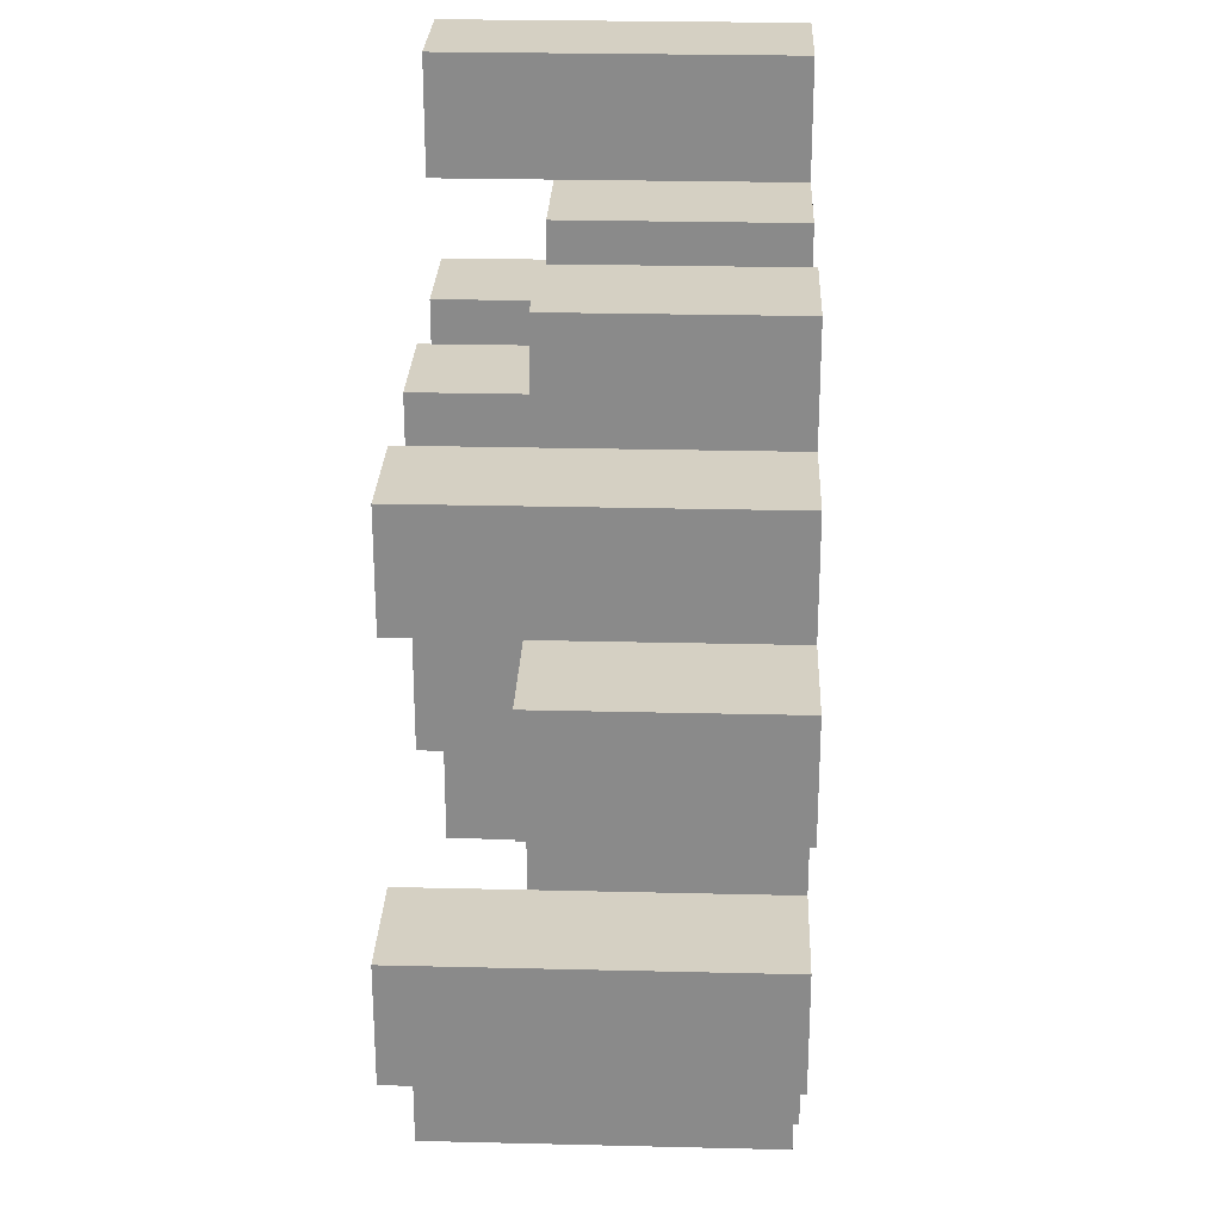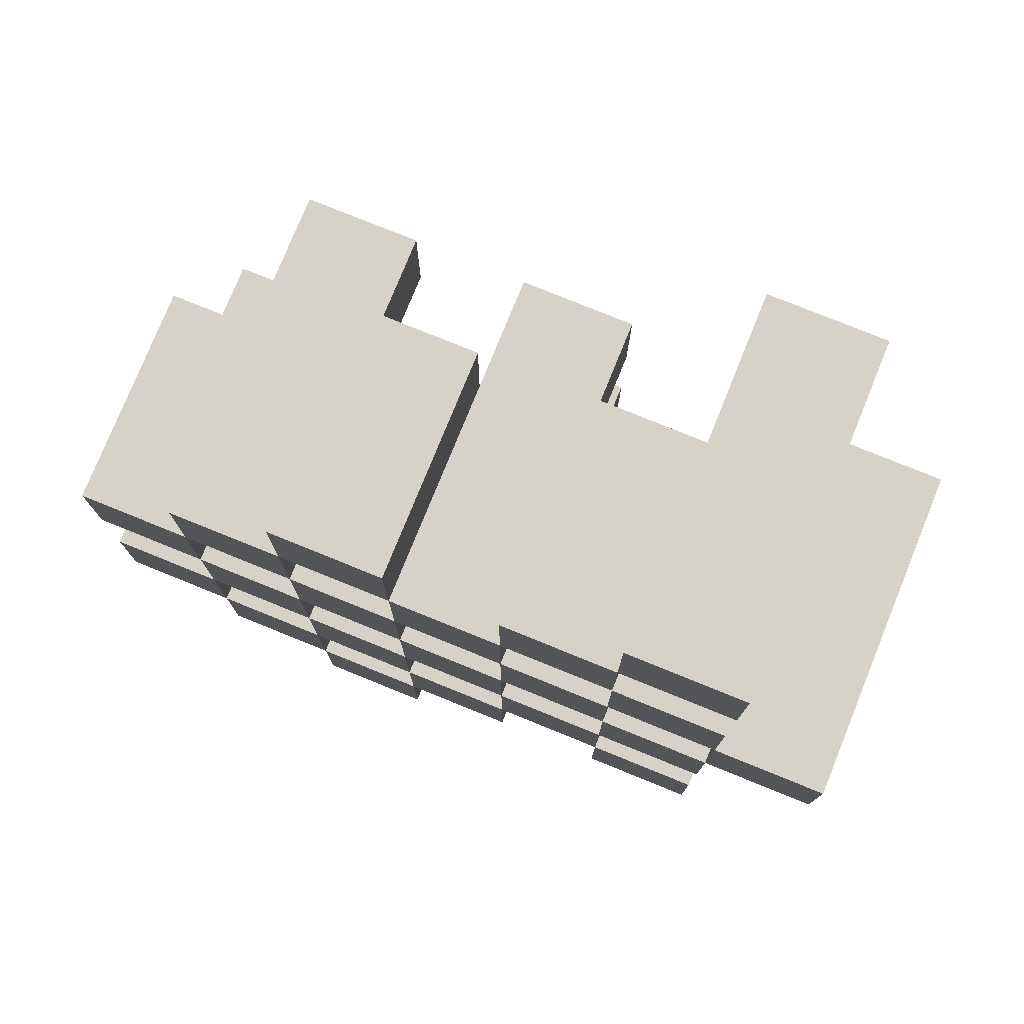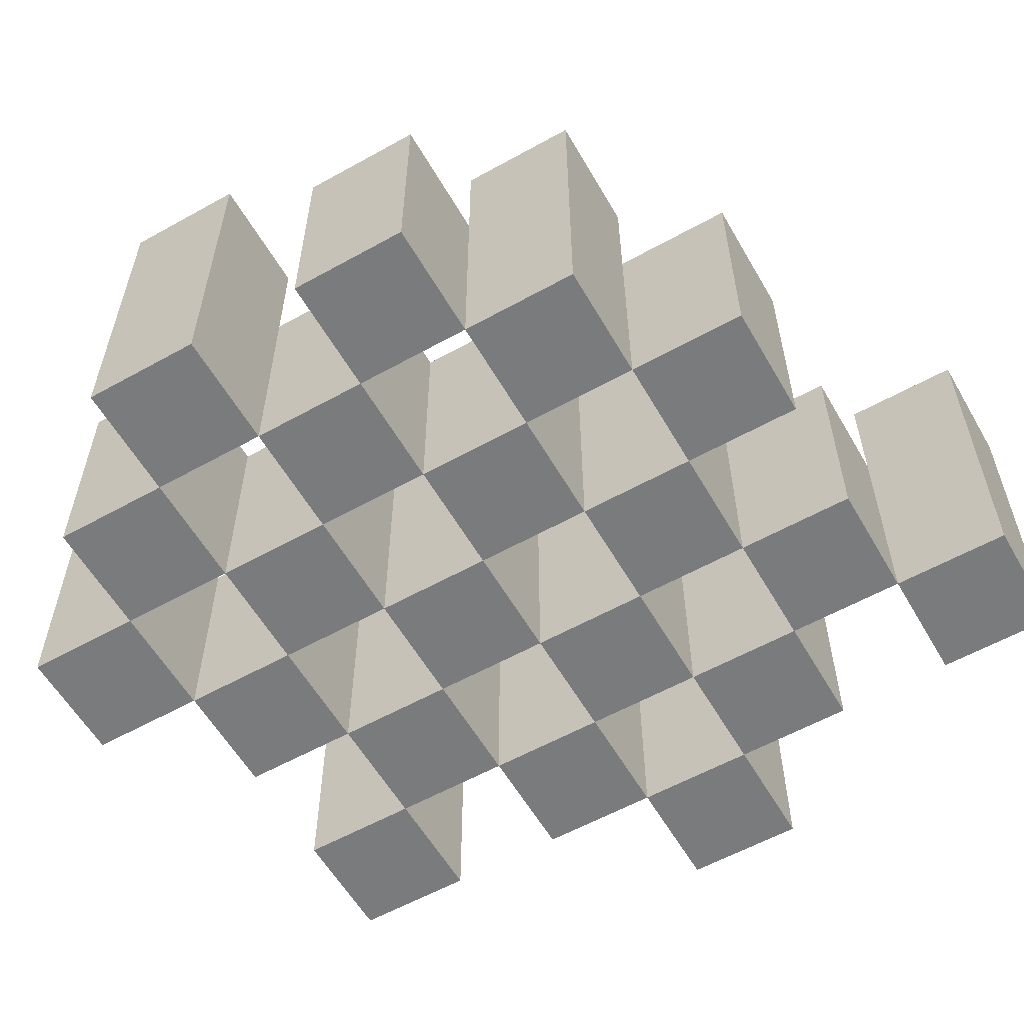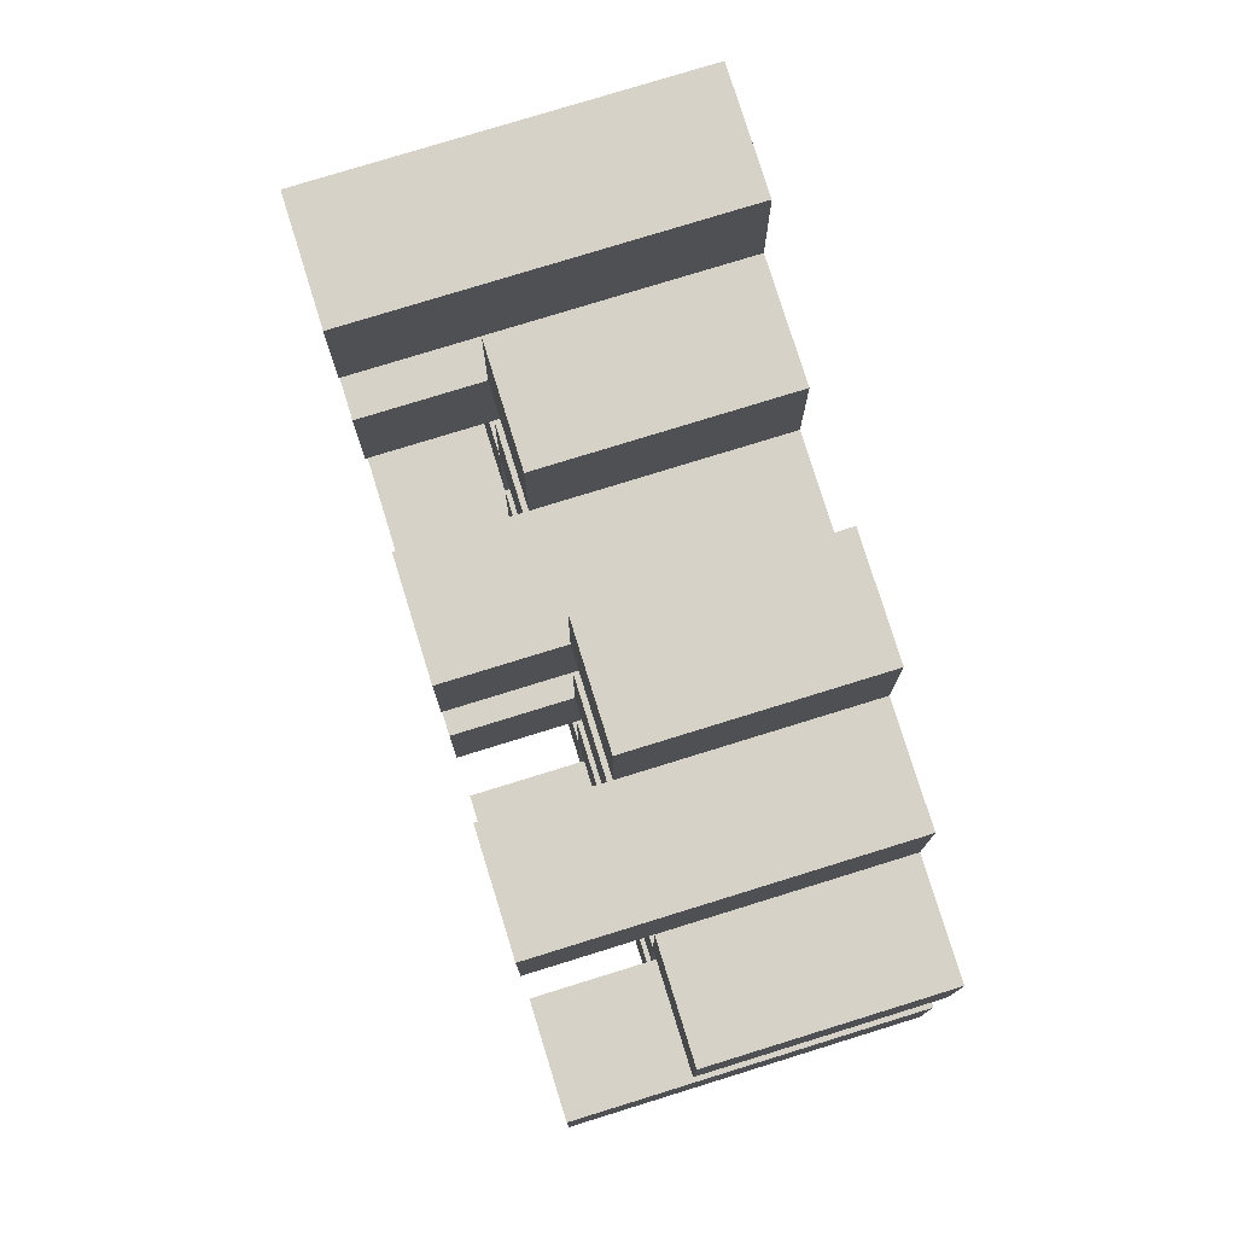
<metadata>
{"format":"obj","ext":"obj","renderer":"f3d","projection":"perspective","resolution":1024,"background":"white","views":[{"elev":26.3,"azim":-87.8,"up":"+Z"},{"elev":77.5,"azim":22.1,"up":"+Z"},{"elev":-58.3,"azim":-60.1,"up":"+Y"},{"elev":77.6,"azim":-107.2,"up":"+Z"}]}
</metadata>
<code>
o
v 37.1 0.9 0.3
v 37.2 0.9 0.3
v 37.1 1.2 0.3
v 37.2 1.2 0.3
v 37 0.9 0.4
v 37.1 0.9 0.4
v 37.2 0.9 0.4
v 37.3 0.9 0.4
v 37.4 0.9 0.4
v 37.5 0.9 0.4
v 37 1.1 0.4
v 37.1 1.1 0.4
v 37.2 1.1 0.4
v 37.3 1.1 0.4
v 37.4 1.2 0.4
v 37.5 1.2 0.4
v 36.9 0.9 0.5
v 37 0.9 0.5
v 37.1 0.9 0.5
v 37.2 0.9 0.5
v 37.3 0.9 0.5
v 37.4 0.9 0.5
v 37 1.1 0.5
v 37.1 1.1 0.5
v 37.2 1.1 0.5
v 37.3 1.1 0.5
v 37.4 1.1 0.5
v 36.9 1.2 0.5
v 37 1.2 0.5
v 37 0.9 0.6
v 37.1 0.9 0.6
v 37.2 0.9 0.6
v 37.3 0.9 0.6
v 37.4 0.9 0.6
v 37.5 0.9 0.6
v 37 1.1 0.6
v 37.1 1.1 0.6
v 37.2 1.1 0.6
v 37.3 1.1 0.6
v 37.4 1.1 0.6
v 37.5 1.1 0.6
v 37.2 1.2 0.6
v 37.3 1.2 0.6
v 36.9 0.9 0.7
v 37 0.9 0.7
v 37.1 0.9 0.7
v 37.2 0.9 0.7
v 37.3 0.9 0.7
v 37.4 0.9 0.7
v 37.5 0.9 0.7
v 37.6 0.9 0.7
v 36.9 1.1 0.7
v 37 1.1 0.7
v 37.1 1.1 0.7
v 37.2 1.1 0.7
v 37.3 1.1 0.7
v 37.4 1.1 0.7
v 37.5 1.1 0.7
v 37.5 1.2 0.7
v 37.6 1.2 0.7
v 37 0.9 0.8
v 37.1 0.9 0.8
v 37.2 0.9 0.8
v 37.3 0.9 0.8
v 37.4 0.9 0.8
v 37.5 0.9 0.8
v 37 1.1 0.8
v 37.1 1.1 0.8
v 37.2 1.1 0.8
v 37.3 1.1 0.8
v 37.4 1.1 0.8
v 37 1.2 0.8
v 37.1 1.2 0.8
v 37.2 1.2 0.8
v 37.3 1.2 0.8
v 37.4 1.2 0.8
v 37.5 1.2 0.8
v 37.1 0.9 0.9
v 37.2 0.9 0.9
v 37.3 0.9 0.9
v 37.4 0.9 0.9
v 37.1 1.1 0.9
v 37.2 1.1 0.9
v 37.3 1.1 0.9
v 37.4 1.1 0.9
v 37.4 0.9 1
v 37.5 0.9 1
v 37.4 1.1 1
v 37.4 1.2 1
v 37.5 1.2 1
v 37.1 0.9 0.4
v 37.2 0.9 0.4
v 37.1 1.1 0.4
v 37.2 1.1 0.4
v 37.1 1.2 0.4
v 37.2 1.2 0.4
v 37 0.9 0.5
v 37.1 0.9 0.5
v 37.2 0.9 0.5
v 37.3 0.9 0.5
v 37.4 0.9 0.5
v 37.5 0.9 0.5
v 37 1.1 0.5
v 37.1 1.1 0.5
v 37.2 1.1 0.5
v 37.3 1.1 0.5
v 37.4 1.1 0.5
v 37.4 1.2 0.5
v 37.5 1.2 0.5
v 36.9 0.9 0.6
v 37 0.9 0.6
v 37.1 0.9 0.6
v 37.2 0.9 0.6
v 37.3 0.9 0.6
v 37.4 0.9 0.6
v 37 1.1 0.6
v 37.1 1.1 0.6
v 37.2 1.1 0.6
v 37.3 1.1 0.6
v 37.4 1.1 0.6
v 36.9 1.2 0.6
v 37 1.2 0.6
v 37 0.9 0.7
v 37.1 0.9 0.7
v 37.2 0.9 0.7
v 37.3 0.9 0.7
v 37.4 0.9 0.7
v 37.5 0.9 0.7
v 37 1.1 0.7
v 37.1 1.1 0.7
v 37.2 1.1 0.7
v 37.3 1.1 0.7
v 37.4 1.1 0.7
v 37.5 1.1 0.7
v 37.2 1.2 0.7
v 37.3 1.2 0.7
v 36.9 0.9 0.8
v 37 0.9 0.8
v 37.1 0.9 0.8
v 37.2 0.9 0.8
v 37.3 0.9 0.8
v 37.4 0.9 0.8
v 37.5 0.9 0.8
v 37.6 0.9 0.8
v 36.9 1.1 0.8
v 37 1.1 0.8
v 37.1 1.1 0.8
v 37.2 1.1 0.8
v 37.3 1.1 0.8
v 37.4 1.1 0.8
v 37.5 1.2 0.8
v 37.6 1.2 0.8
v 37 0.9 0.9
v 37.1 0.9 0.9
v 37.2 0.9 0.9
v 37.3 0.9 0.9
v 37.4 0.9 0.9
v 37.5 0.9 0.9
v 37.1 1.1 0.9
v 37.2 1.1 0.9
v 37.3 1.1 0.9
v 37.4 1.1 0.9
v 37 1.2 0.9
v 37.1 1.2 0.9
v 37.2 1.2 0.9
v 37.3 1.2 0.9
v 37.4 1.2 0.9
v 37.5 1.2 0.9
v 37.1 0.9 1
v 37.2 0.9 1
v 37.3 0.9 1
v 37.4 0.9 1
v 37.1 1.1 1
v 37.2 1.1 1
v 37.3 1.1 1
v 37.4 1.1 1
v 37.4 0.9 1.1
v 37.5 0.9 1.1
v 37.4 1.2 1.1
v 37.5 1.2 1.1
v 36.9 0.9 0.5
v 36.9 1.2 0.5
v 36.9 0.9 0.6
v 36.9 1.2 0.6
v 36.9 0.9 0.7
v 36.9 1.1 0.7
v 36.9 0.9 0.8
v 36.9 1.1 0.8
v 37 0.9 0.4
v 37 1.1 0.4
v 37 0.9 0.5
v 37 1.1 0.5
v 37 0.9 0.6
v 37 1.1 0.6
v 37 0.9 0.7
v 37 1.1 0.7
v 37 0.9 0.8
v 37 1.1 0.8
v 37 1.2 0.8
v 37 0.9 0.9
v 37 1.2 0.9
v 37.1 0.9 0.3
v 37.1 1.2 0.3
v 37.1 0.9 0.4
v 37.1 1.1 0.4
v 37.1 1.2 0.4
v 37.1 0.9 0.5
v 37.1 1.1 0.5
v 37.1 0.9 0.6
v 37.1 1.1 0.6
v 37.1 0.9 0.7
v 37.1 1.1 0.7
v 37.1 0.9 0.8
v 37.1 1.1 0.8
v 37.1 0.9 0.9
v 37.1 1.1 0.9
v 37.1 0.9 1
v 37.1 1.1 1
v 37.2 0.9 0.4
v 37.2 1.1 0.4
v 37.2 0.9 0.5
v 37.2 1.1 0.5
v 37.2 0.9 0.6
v 37.2 1.1 0.6
v 37.2 1.2 0.6
v 37.2 0.9 0.7
v 37.2 1.1 0.7
v 37.2 1.2 0.7
v 37.2 0.9 0.8
v 37.2 1.1 0.8
v 37.2 1.2 0.8
v 37.2 0.9 0.9
v 37.2 1.1 0.9
v 37.2 1.2 0.9
v 37.3 0.9 0.5
v 37.3 1.1 0.5
v 37.3 0.9 0.6
v 37.3 1.1 0.6
v 37.3 0.9 0.7
v 37.3 1.1 0.7
v 37.3 0.9 0.8
v 37.3 1.1 0.8
v 37.3 0.9 0.9
v 37.3 1.1 0.9
v 37.3 0.9 1
v 37.3 1.1 1
v 37.4 0.9 0.4
v 37.4 1.2 0.4
v 37.4 0.9 0.5
v 37.4 1.1 0.5
v 37.4 1.2 0.5
v 37.4 0.9 0.6
v 37.4 1.1 0.6
v 37.4 0.9 0.7
v 37.4 1.1 0.7
v 37.4 0.9 0.8
v 37.4 1.1 0.8
v 37.4 1.2 0.8
v 37.4 0.9 0.9
v 37.4 1.1 0.9
v 37.4 1.2 0.9
v 37.4 0.9 1
v 37.4 1.1 1
v 37.4 1.2 1
v 37.4 0.9 1.1
v 37.4 1.2 1.1
v 37.5 0.9 0.7
v 37.5 1.1 0.7
v 37.5 1.2 0.7
v 37.5 0.9 0.8
v 37.5 1.2 0.8
v 37 0.9 0.5
v 37 1.1 0.5
v 37 1.2 0.5
v 37 0.9 0.6
v 37 1.1 0.6
v 37 1.2 0.6
v 37 0.9 0.7
v 37 1.1 0.7
v 37 0.9 0.8
v 37 1.1 0.8
v 37.1 0.9 0.4
v 37.1 1.1 0.4
v 37.1 0.9 0.5
v 37.1 1.1 0.5
v 37.1 0.9 0.6
v 37.1 1.1 0.6
v 37.1 0.9 0.7
v 37.1 1.1 0.7
v 37.1 0.9 0.8
v 37.1 1.1 0.8
v 37.1 1.2 0.8
v 37.1 0.9 0.9
v 37.1 1.1 0.9
v 37.1 1.2 0.9
v 37.2 0.9 0.3
v 37.2 1.2 0.3
v 37.2 0.9 0.4
v 37.2 1.1 0.4
v 37.2 1.2 0.4
v 37.2 0.9 0.5
v 37.2 1.1 0.5
v 37.2 0.9 0.6
v 37.2 1.1 0.6
v 37.2 0.9 0.7
v 37.2 1.1 0.7
v 37.2 0.9 0.8
v 37.2 1.1 0.8
v 37.2 0.9 0.9
v 37.2 1.1 0.9
v 37.2 0.9 1
v 37.2 1.1 1
v 37.3 0.9 0.4
v 37.3 1.1 0.4
v 37.3 0.9 0.5
v 37.3 1.1 0.5
v 37.3 0.9 0.6
v 37.3 1.1 0.6
v 37.3 1.2 0.6
v 37.3 0.9 0.7
v 37.3 1.1 0.7
v 37.3 1.2 0.7
v 37.3 0.9 0.8
v 37.3 1.1 0.8
v 37.3 1.2 0.8
v 37.3 0.9 0.9
v 37.3 1.1 0.9
v 37.3 1.2 0.9
v 37.4 0.9 0.5
v 37.4 1.1 0.5
v 37.4 0.9 0.6
v 37.4 1.1 0.6
v 37.4 0.9 0.7
v 37.4 1.1 0.7
v 37.4 0.9 0.8
v 37.4 1.1 0.8
v 37.4 0.9 0.9
v 37.4 1.1 0.9
v 37.4 0.9 1
v 37.4 1.1 1
v 37.5 0.9 0.4
v 37.5 1.2 0.4
v 37.5 0.9 0.5
v 37.5 1.2 0.5
v 37.5 0.9 0.6
v 37.5 1.1 0.6
v 37.5 0.9 0.7
v 37.5 1.1 0.7
v 37.5 0.9 0.8
v 37.5 1.2 0.8
v 37.5 0.9 0.9
v 37.5 1.2 0.9
v 37.5 0.9 1
v 37.5 1.2 1
v 37.5 0.9 1.1
v 37.5 1.2 1.1
v 37.6 0.9 0.7
v 37.6 1.2 0.7
v 37.6 0.9 0.8
v 37.6 1.2 0.8
v 36.9 0.9 0.5
v 36.9 0.9 0.6
v 36.9 0.9 0.7
v 36.9 0.9 0.8
v 37 0.9 0.4
v 37 0.9 0.5
v 37 0.9 0.6
v 37 0.9 0.7
v 37 0.9 0.8
v 37 0.9 0.9
v 37.1 0.9 0.3
v 37.1 0.9 0.4
v 37.1 0.9 0.5
v 37.1 0.9 0.6
v 37.1 0.9 0.7
v 37.1 0.9 0.8
v 37.1 0.9 0.9
v 37.1 0.9 1
v 37.2 0.9 0.3
v 37.2 0.9 0.4
v 37.2 0.9 0.5
v 37.2 0.9 0.6
v 37.2 0.9 0.7
v 37.2 0.9 0.8
v 37.2 0.9 0.9
v 37.2 0.9 1
v 37.3 0.9 0.4
v 37.3 0.9 0.5
v 37.3 0.9 0.6
v 37.3 0.9 0.7
v 37.3 0.9 0.8
v 37.3 0.9 0.9
v 37.3 0.9 1
v 37.4 0.9 0.4
v 37.4 0.9 0.5
v 37.4 0.9 0.6
v 37.4 0.9 0.7
v 37.4 0.9 0.8
v 37.4 0.9 0.9
v 37.4 0.9 1
v 37.4 0.9 1.1
v 37.5 0.9 0.4
v 37.5 0.9 0.5
v 37.5 0.9 0.6
v 37.5 0.9 0.7
v 37.5 0.9 0.8
v 37.5 0.9 0.9
v 37.5 0.9 1
v 37.5 0.9 1.1
v 37.6 0.9 0.7
v 37.6 0.9 0.8
v 36.9 1.1 0.7
v 36.9 1.1 0.8
v 37 1.1 0.4
v 37 1.1 0.5
v 37 1.1 0.6
v 37 1.1 0.7
v 37 1.1 0.8
v 37.1 1.1 0.4
v 37.1 1.1 0.5
v 37.1 1.1 0.6
v 37.1 1.1 0.7
v 37.1 1.1 0.8
v 37.1 1.1 0.9
v 37.1 1.1 1
v 37.2 1.1 0.4
v 37.2 1.1 0.5
v 37.2 1.1 0.6
v 37.2 1.1 0.7
v 37.2 1.1 0.8
v 37.2 1.1 0.9
v 37.2 1.1 1
v 37.3 1.1 0.4
v 37.3 1.1 0.5
v 37.3 1.1 0.6
v 37.3 1.1 0.7
v 37.3 1.1 0.8
v 37.3 1.1 0.9
v 37.3 1.1 1
v 37.4 1.1 0.5
v 37.4 1.1 0.6
v 37.4 1.1 0.7
v 37.4 1.1 0.8
v 37.4 1.1 0.9
v 37.4 1.1 1
v 37.5 1.1 0.6
v 37.5 1.1 0.7
v 36.9 1.2 0.5
v 36.9 1.2 0.6
v 37 1.2 0.5
v 37 1.2 0.6
v 37 1.2 0.8
v 37 1.2 0.9
v 37.1 1.2 0.3
v 37.1 1.2 0.4
v 37.1 1.2 0.8
v 37.1 1.2 0.9
v 37.2 1.2 0.3
v 37.2 1.2 0.4
v 37.2 1.2 0.6
v 37.2 1.2 0.7
v 37.2 1.2 0.8
v 37.2 1.2 0.9
v 37.3 1.2 0.6
v 37.3 1.2 0.7
v 37.3 1.2 0.8
v 37.3 1.2 0.9
v 37.4 1.2 0.4
v 37.4 1.2 0.5
v 37.4 1.2 0.8
v 37.4 1.2 0.9
v 37.4 1.2 1
v 37.4 1.2 1.1
v 37.5 1.2 0.4
v 37.5 1.2 0.5
v 37.5 1.2 0.7
v 37.5 1.2 0.8
v 37.5 1.2 0.9
v 37.5 1.2 1
v 37.5 1.2 1.1
v 37.6 1.2 0.7
v 37.6 1.2 0.8
f 3 2 1
f 4 2 3
f 11 6 5
f 12 6 11
f 13 8 7
f 14 8 13
f 15 10 9
f 16 10 15
f 23 18 17
f 24 20 19
f 25 20 24
f 26 22 21
f 27 22 26
f 28 23 17
f 29 23 28
f 36 31 30
f 37 31 36
f 38 33 32
f 39 33 38
f 40 35 34
f 41 35 40
f 42 39 38
f 43 39 42
f 52 45 44
f 53 45 52
f 54 47 46
f 55 47 54
f 56 49 48
f 57 49 56
f 58 51 50
f 59 51 58
f 60 51 59
f 67 62 61
f 68 62 67
f 69 64 63
f 70 64 69
f 71 66 65
f 72 68 67
f 73 68 72
f 74 70 69
f 75 70 74
f 76 66 71
f 77 66 76
f 82 79 78
f 83 79 82
f 84 81 80
f 85 81 84
f 88 87 86
f 89 87 88
f 90 87 89
f 91 92 93
f 93 92 94
f 93 94 95
f 95 94 96
f 97 98 103
f 103 98 104
f 99 100 105
f 105 100 106
f 101 102 107
f 107 102 108
f 108 102 109
f 110 111 116
f 112 113 117
f 117 113 118
f 114 115 119
f 119 115 120
f 110 116 121
f 121 116 122
f 123 124 129
f 129 124 130
f 125 126 131
f 131 126 132
f 127 128 133
f 133 128 134
f 131 132 135
f 135 132 136
f 137 138 145
f 145 138 146
f 139 140 147
f 147 140 148
f 141 142 149
f 149 142 150
f 143 144 151
f 151 144 152
f 153 154 159
f 155 156 160
f 160 156 161
f 157 158 162
f 153 159 163
f 163 159 164
f 160 161 165
f 165 161 166
f 162 158 167
f 167 158 168
f 169 170 173
f 173 170 174
f 171 172 175
f 175 172 176
f 177 178 179
f 179 178 180
f 183 182 181
f 184 182 183
f 187 186 185
f 188 186 187
f 191 190 189
f 192 190 191
f 195 194 193
f 196 194 195
f 200 198 197
f 200 199 198
f 201 199 200
f 204 203 202
f 205 203 204
f 206 203 205
f 209 208 207
f 210 208 209
f 213 212 211
f 214 212 213
f 217 216 215
f 218 216 217
f 221 220 219
f 222 220 221
f 226 224 223
f 226 225 224
f 227 225 226
f 228 225 227
f 232 230 229
f 232 231 230
f 233 231 232
f 234 231 233
f 237 236 235
f 238 236 237
f 241 240 239
f 242 240 241
f 245 244 243
f 246 244 245
f 249 248 247
f 250 248 249
f 251 248 250
f 254 253 252
f 255 253 254
f 259 257 256
f 259 258 257
f 260 258 259
f 261 258 260
f 265 263 262
f 265 264 263
f 266 264 265
f 270 268 267
f 270 269 268
f 271 269 270
f 272 273 275
f 273 274 275
f 275 274 276
f 276 274 277
f 278 279 280
f 280 279 281
f 282 283 284
f 284 283 285
f 286 287 288
f 288 287 289
f 290 291 293
f 291 292 293
f 293 292 294
f 294 292 295
f 296 297 298
f 298 297 299
f 299 297 300
f 301 302 303
f 303 302 304
f 305 306 307
f 307 306 308
f 309 310 311
f 311 310 312
f 313 314 315
f 315 314 316
f 317 318 320
f 318 319 320
f 320 319 321
f 321 319 322
f 323 324 326
f 324 325 326
f 326 325 327
f 327 325 328
f 329 330 331
f 331 330 332
f 333 334 335
f 335 334 336
f 337 338 339
f 339 338 340
f 341 342 343
f 343 342 344
f 345 346 347
f 347 346 348
f 349 350 351
f 351 350 352
f 353 354 355
f 355 354 356
f 357 358 359
f 359 358 360
f 366 362 361
f 367 362 366
f 368 364 363
f 369 364 368
f 372 366 365
f 373 366 372
f 374 368 367
f 375 368 374
f 376 370 369
f 377 370 376
f 379 372 371
f 380 372 379
f 381 374 373
f 382 374 381
f 383 376 375
f 384 376 383
f 385 378 377
f 386 378 385
f 387 381 380
f 388 381 387
f 389 383 382
f 390 383 389
f 391 385 384
f 392 385 391
f 395 389 388
f 396 389 395
f 397 391 390
f 398 391 397
f 399 393 392
f 400 393 399
f 402 395 394
f 403 395 402
f 404 397 396
f 405 397 404
f 406 399 398
f 407 399 406
f 408 401 400
f 409 401 408
f 410 406 405
f 411 406 410
f 412 413 417
f 417 413 418
f 414 415 419
f 419 415 420
f 416 417 421
f 421 417 422
f 420 421 427
f 427 421 428
f 422 423 429
f 429 423 430
f 424 425 431
f 431 425 432
f 426 427 433
f 433 427 434
f 434 435 440
f 440 435 441
f 436 437 442
f 442 437 443
f 438 439 444
f 444 439 445
f 441 442 446
f 446 442 447
f 448 449 450
f 450 449 451
f 452 453 456
f 456 453 457
f 454 455 458
f 458 455 459
f 460 461 464
f 464 461 465
f 462 463 466
f 466 463 467
f 468 469 474
f 474 469 475
f 470 471 477
f 477 471 478
f 472 473 479
f 479 473 480
f 476 477 481
f 481 477 482

</code>
